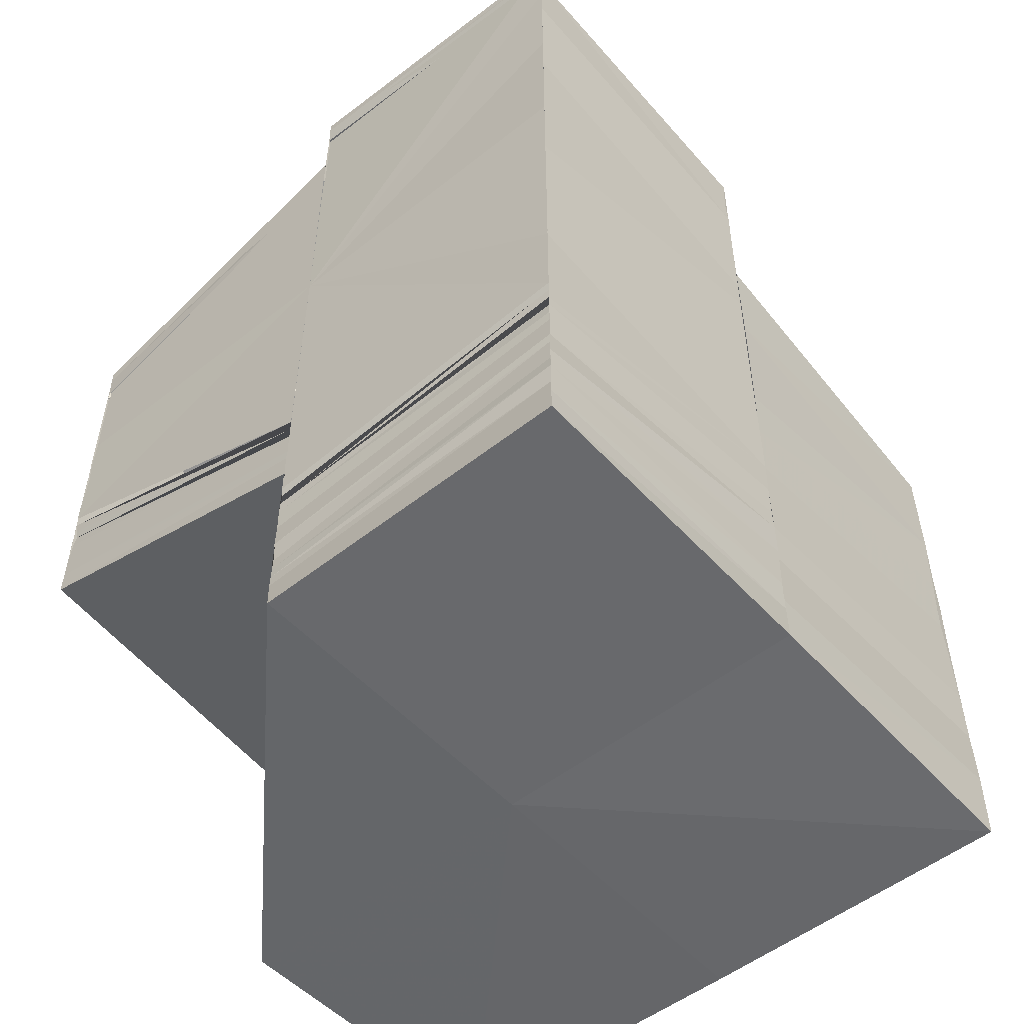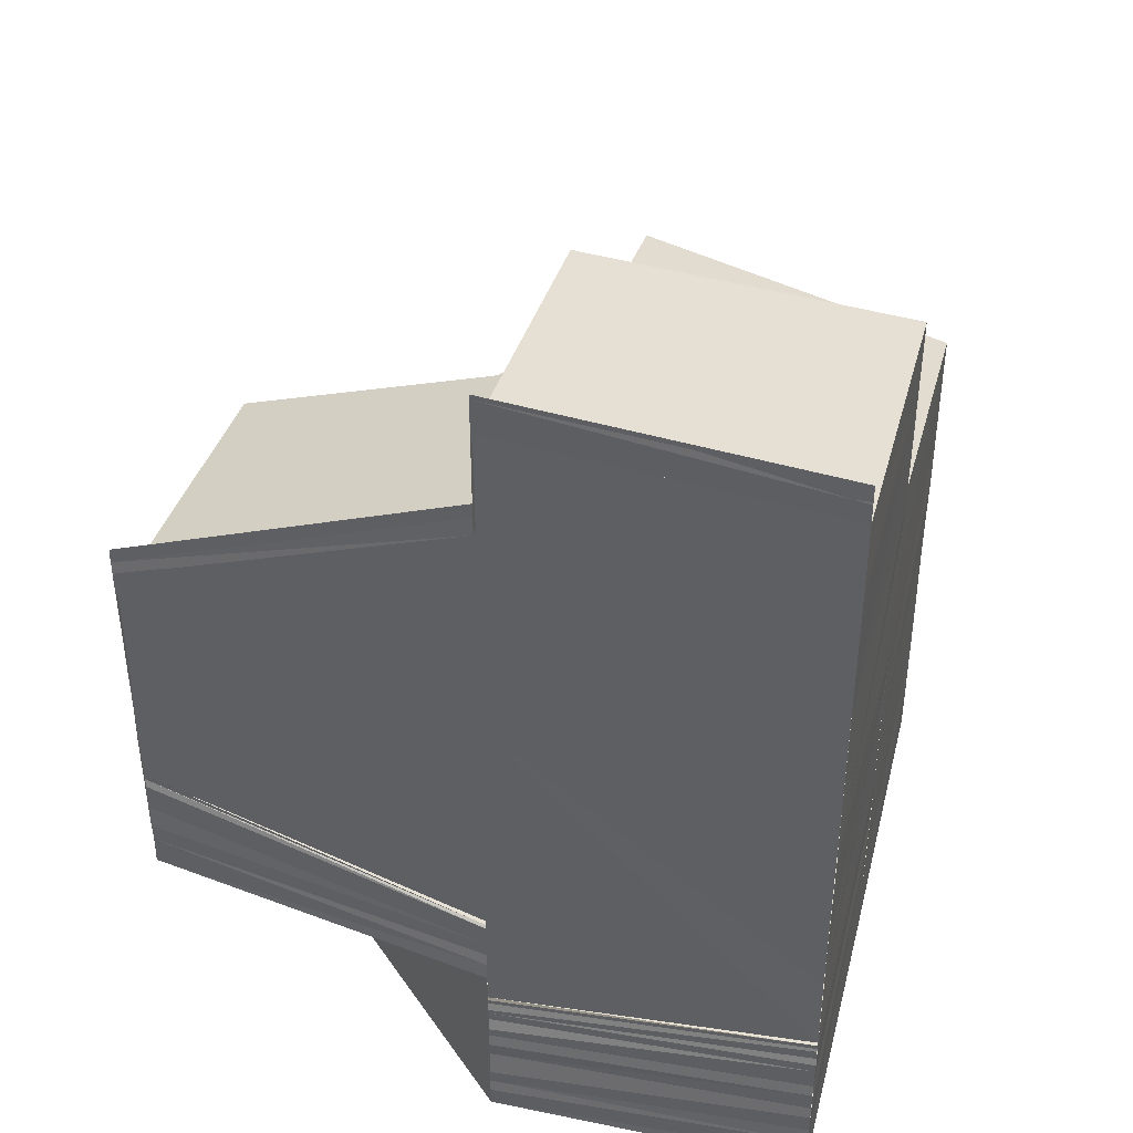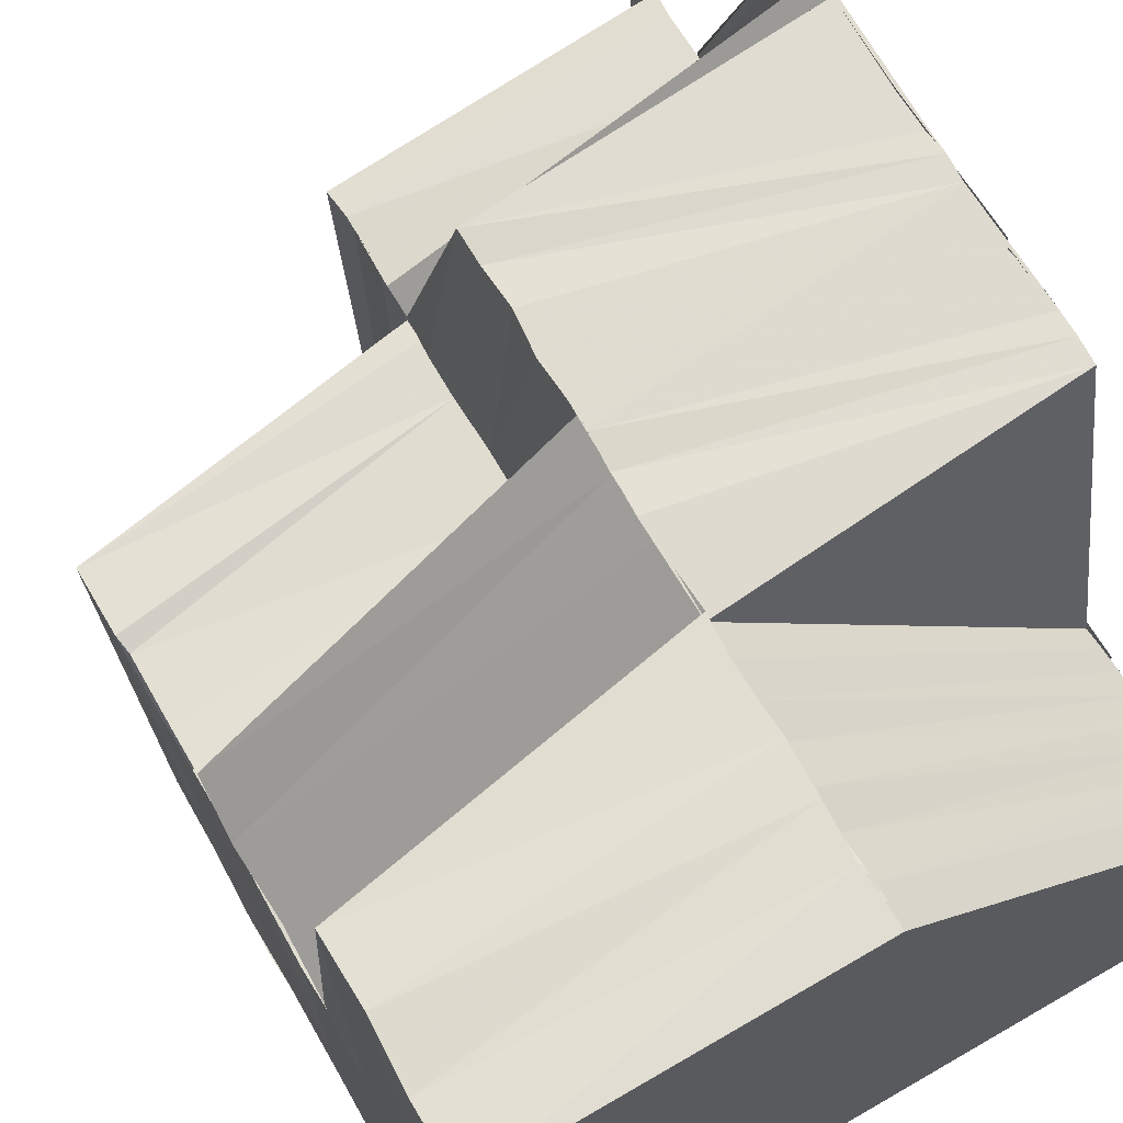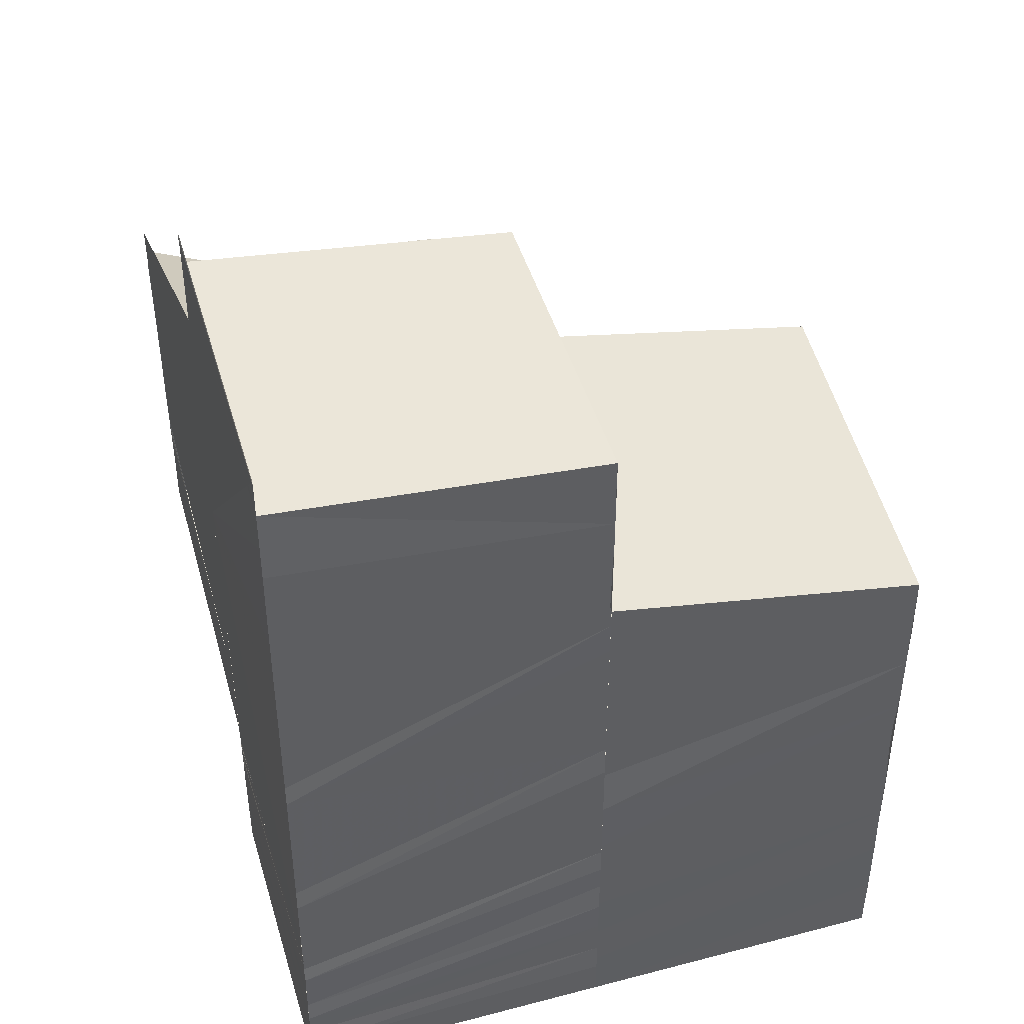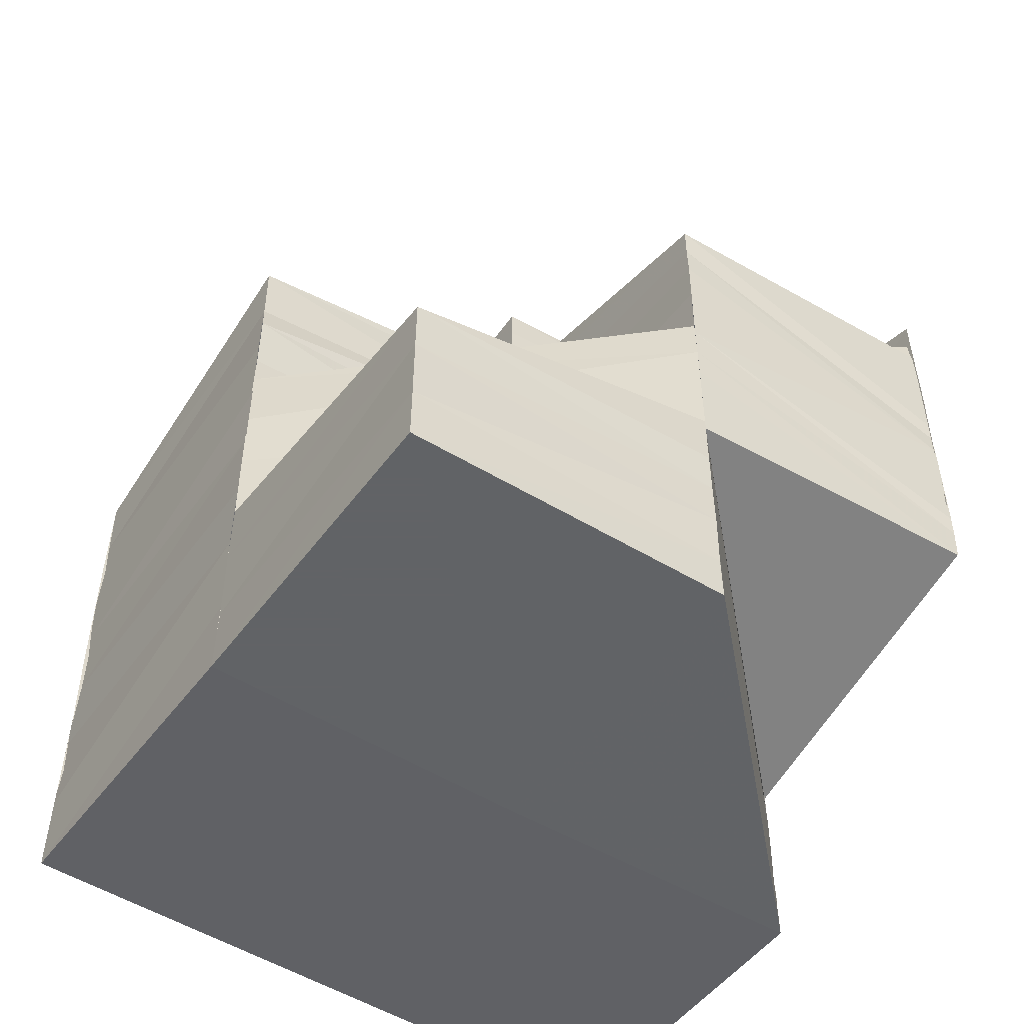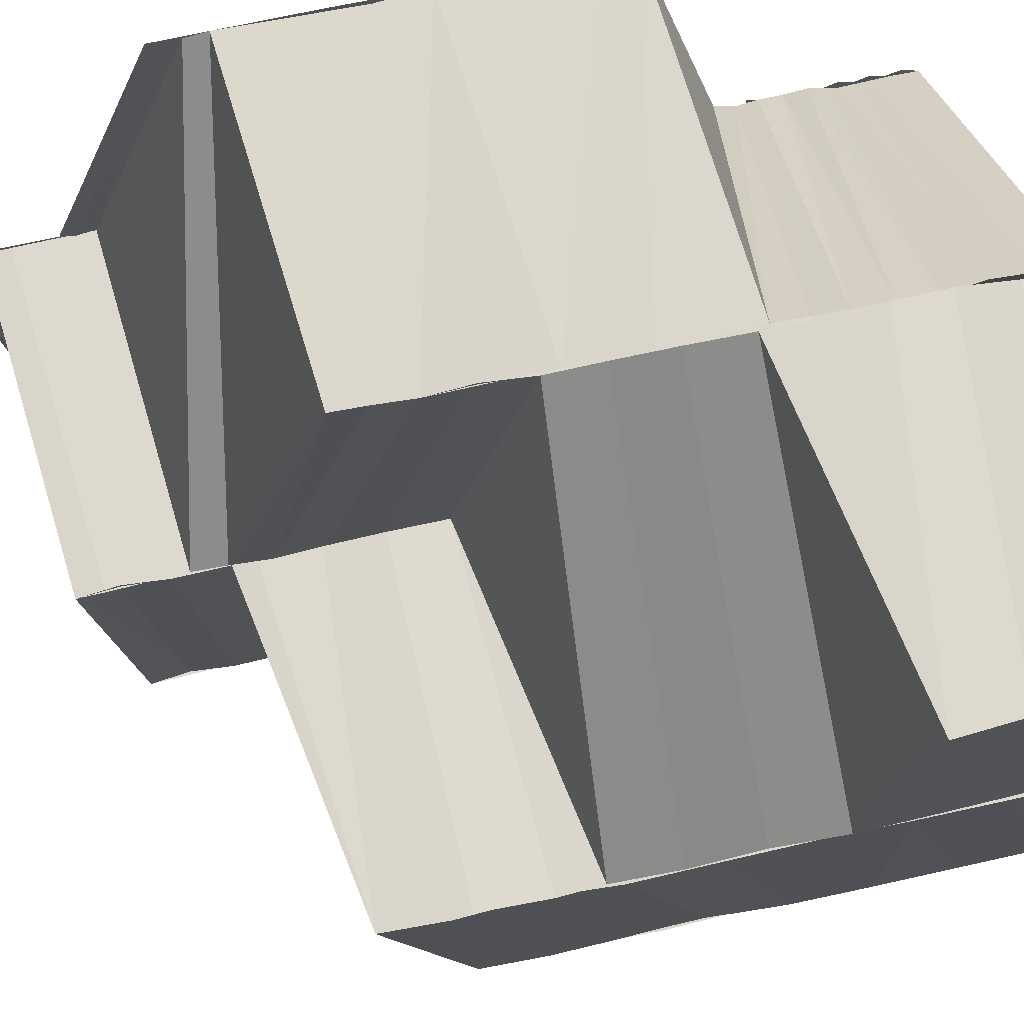
<metadata>
{"format":"obj","ext":"obj","renderer":"f3d","projection":"perspective","resolution":1024,"background":"white","views":[{"elev":-52.3,"azim":-49.4,"up":"+Z"},{"elev":40.4,"azim":-75.9,"up":"+Z"},{"elev":68.5,"azim":149.9,"up":"+Y"},{"elev":42.9,"azim":-16.9,"up":"+Z"},{"elev":-50.1,"azim":145.3,"up":"+Z"},{"elev":72.9,"azim":78.0,"up":"+Y"}]}
</metadata>
<code>
o 30601
v 2201 1912 7.502
v 2201 1912 7.504
v 2201 1912 7.502
v 2201 1912 7.502
v 2201 1912 7.504
v 2201 1912 7.504
v 2201 1912 7.502
v 2201 1912 7.507
v 2201 1912 7.507
v 2201 1912 7.51
v 2201 1912 7.509
v 2201 1912 7.512
v 2201 1912 7.512
v 2201 1912 7.515
v 2201 1912 7.514
v 2201 1912 7.517
v 2201 1912 7.516
v 2201 1912 7.519
v 2201 1912 7.518
v 2201 1912 7.519
v 2201 1912 7.521
v 2201 1912 7.523
v 2201 1912 7.52
v 2201 1912 7.521
v 2201 1912 7.52
v 2201 1912 7.517
v 2201 1912 7.515
v 2201 1912 7.513
v 2201 1912 7.511
v 2201 1912 7.513
v 2201 1912 7.51
v 2201 1912 7.511
v 2201 1912 7.508
v 2201 1912 7.506
v 2201 1912 7.505
v 2201 1912 7.506
v 2201 1912 7.503
v 2201 1912 7.504
v 2201 1912 7.502
v 2201 1912 7.502
v 2201 1912 7.503
v 2201 1912 7.502
v 2201 1912 7.503
v 2201 1912 7.502
v 2201 1912 7.504
v 2201 1912 7.503
v 2201 1912 7.505
v 2201 1912 7.504
v 2201 1912 7.506
v 2201 1912 7.505
v 2201 1912 7.507
v 2201 1912 7.506
v 2201 1912 7.508
v 2201 1912 7.506
v 2201 1912 7.509
v 2201 1912 7.507
v 2201 1912 7.51
v 2201 1912 7.513
v 2201 1912 7.514
v 2201 1912 7.511
v 2201 1912 7.515
v 2201 1912 7.519
v 2201 1912 7.52
v 2201 1912 7.516
v 2201 1912 7.52
v 2201 1912 7.524
v 2201 1912 7.525
v 2201 1912 7.527
v 2201 1912 7.526
v 2201 1912 7.527
v 2201 1912 7.527
v 2201 1912 7.525
v 2201 1912 7.526
v 2201 1912 7.527
v 2201 1912 7.524
v 2201 1912 7.524
v 2201 1912 7.522
v 2201 1912 7.523
v 2201 1912 7.523
v 2201 1912 7.52
v 2201 1912 7.526
v 2201 1912 7.527
v 2201 1912 7.528
v 2201 1912 7.527
v 2201 1912 7.525
v 2201 1912 7.524
v 2201 1912 7.521
v 2201 1912 7.525
v 2201 1912 7.52
v 2201 1912 7.521
v 2201 1912 7.523
v 2201 1912 7.52
v 2201 1912 7.523
v 2201 1912 7.517
v 2201 1912 7.52
v 2201 1912 7.516
v 2201 1912 7.52
v 2201 1912 7.519
v 2201 1912 7.515
v 2201 1912 7.517
v 2201 1912 7.519
v 2201 1912 7.522
v 2201 1912 7.52
v 2201 1912 7.52
v 2201 1912 7.523
v 2201 1912 7.519
v 2201 1912 7.517
v 2201 1912 7.517
v 2201 1912 7.519
v 2201 1912 7.514
v 2201 1912 7.516
v 2201 1912 7.512
v 2201 1912 7.519
v 2201 1912 7.517
v 2201 1912 7.511
v 2201 1912 7.512
v 2201 1912 7.511
v 2201 1912 7.513
v 2201 1912 7.51
v 2201 1912 7.51
v 2201 1912 7.512
v 2201 1912 7.509
v 2201 1912 7.508
v 2201 1912 7.507
v 2201 1912 7.508
v 2201 1912 7.508
v 2201 1912 7.506
v 2201 1912 7.507
v 2201 1912 7.506
v 2201 1912 7.506
v 2201 1912 7.505
v 2201 1912 7.505
v 2201 1912 7.504
v 2201 1912 7.504
v 2201 1912 7.503
v 2201 1912 7.503
v 2201 1912 7.503
v 2201 1912 7.502
v 2201 1912 7.502
v 2201 1912 7.502
v 2201 1912 7.503
v 2201 1912 7.502
v 2201 1912 7.502
v 2201 1912 7.504
v 2201 1912 7.502
v 2201 1912 7.502
v 2201 1912 7.502
v 2201 1912 7.503
v 2201 1912 7.503
v 2201 1912 7.503
v 2201 1912 7.503
v 2201 1912 7.504
v 2201 1912 7.504
v 2201 1912 7.505
v 2201 1912 7.504
v 2201 1912 7.505
v 2201 1912 7.505
v 2201 1912 7.505
v 2201 1912 7.505
v 2201 1912 7.506
v 2201 1912 7.505
v 2201 1912 7.506
v 2201 1912 7.506
v 2201 1912 7.507
v 2201 1912 7.506
v 2201 1912 7.507
v 2201 1912 7.506
v 2201 1912 7.507
v 2201 1912 7.506
v 2201 1912 7.507
v 2201 1912 7.507
v 2201 1912 7.507
v 2201 1912 7.507
v 2201 1912 7.504
v 2201 1912 7.504
v 2201 1912 7.502
v 2201 1912 7.505
v 2201 1912 7.506
v 2201 1912 7.506
v 2201 1912 7.508
v 2201 1912 7.506
v 2201 1912 7.506
v 2201 1912 7.506
v 2201 1912 7.508
v 2201 1912 7.508
v 2201 1912 7.51
v 2201 1912 7.508
v 2201 1912 7.509
v 2201 1912 7.51
v 2201 1912 7.51
v 2201 1912 7.511
v 2201 1912 7.511
v 2201 1912 7.513
v 2201 1912 7.513
v 2201 1912 7.515
v 2201 1912 7.515
v 2201 1912 7.517
v 2201 1912 7.516
v 2201 1912 7.518
v 2201 1912 7.517
v 2201 1912 7.519
v 2201 1912 7.52
v 2201 1912 7.521
v 2201 1912 7.519
v 2201 1912 7.522
v 2201 1912 7.523
v 2201 1912 7.508
v 2201 1912 7.508
v 2201 1912 7.51
v 2201 1912 7.511
v 2201 1912 7.51
v 2201 1912 7.509
v 2201 1912 7.512
v 2201 1912 7.509
v 2201 1912 7.512
v 2201 1912 7.509
v 2201 1912 7.513
v 2201 1912 7.51
v 2201 1912 7.513
v 2201 1912 7.51
v 2201 1912 7.513
v 2201 1912 7.51
v 2201 1912 7.514
v 2201 1912 7.527
v 2201 1912 7.528
v 2201 1912 7.526
v 2201 1912 7.527
v 2201 1912 7.526
v 2201 1912 7.528
v 2201 1912 7.528
v 2201 1912 7.527
v 2201 1912 7.528
v 2201 1912 7.529
v 2201 1912 7.528
v 2201 1912 7.529
v 2201 1912 7.528
v 2201 1912 7.518
v 2201 1912 7.526
v 2201 1912 7.522
v 2201 1912 7.518
v 2201 1912 7.514
v 2201 1912 7.51
v 2201 1912 7.508
v 2201 1912 7.507
v 2201 1912 7.51
v 2201 1912 7.514
v 2201 1912 7.518
v 2201 1912 7.522
v 2201 1912 7.526
v 2201 1912 7.525
v 2201 1912 7.522
v 2201 1912 7.525
v 2201 1912 7.522
v 2201 1912 7.521
v 2201 1912 7.525
v 2201 1912 7.502
v 2201 1912 7.502
v 2201 1912 7.502
v 2201 1912 7.502
v 2201 1912 7.502
v 2201 1912 7.502
v 2201 1912 7.502
v 2201 1912 7.502
f 1 2 3
f 4 5 1
f 2 6 7
f 2 8 6
f 8 9 6
f 8 10 9
f 10 11 9
f 10 12 11
f 12 13 11
f 12 14 13
f 14 15 13
f 14 16 15
f 16 17 15
f 16 18 17
f 18 19 17
f 20 21 19
f 21 22 23
f 24 25 19
f 19 25 26
f 19 26 27
f 27 26 28
f 27 28 29
f 30 27 29
f 30 29 31
f 32 30 31
f 32 31 33
f 33 31 34
f 33 34 35
f 36 33 35
f 36 35 37
f 38 36 37
f 38 37 39
f 3 38 40
f 40 41 42
f 41 43 44
f 41 45 43
f 45 46 43
f 45 47 46
f 47 48 46
f 47 49 48
f 49 50 48
f 49 51 50
f 51 52 50
f 51 53 52
f 53 54 52
f 53 55 54
f 55 56 54
f 55 57 56
f 58 57 55
f 58 59 57
f 59 60 57
f 59 61 60
f 62 61 59
f 62 63 61
f 63 64 61
f 63 65 64
f 66 65 63
f 66 67 65
f 68 67 66
f 69 70 66
f 71 69 72
f 73 74 72
f 73 72 75
f 76 73 75
f 76 75 77
f 78 76 77
f 79 77 80
f 81 82 74
f 82 83 84
f 85 82 81
f 86 85 81
f 87 88 86
f 89 90 86
f 89 86 91
f 92 89 93
f 94 89 95
f 96 94 95
f 96 97 98
f 99 98 100
f 99 96 101
f 101 102 103
f 104 105 102
f 106 104 102
f 107 106 103
f 108 103 109
f 110 99 108
f 111 108 109
f 112 99 110
f 111 113 114
f 115 116 110
f 117 110 118
f 119 115 118
f 120 118 121
f 122 120 121
f 123 119 122
f 124 125 122
f 124 122 126
f 127 124 126
f 127 126 128
f 129 127 128
f 129 128 130
f 131 129 130
f 131 130 132
f 133 131 132
f 133 132 134
f 135 133 134
f 135 134 136
f 137 135 136
f 137 136 138
f 139 137 140
f 140 141 142
f 42 143 139
f 141 144 145
f 143 146 147
f 143 148 146
f 148 149 146
f 148 150 149
f 150 151 149
f 150 152 151
f 152 153 151
f 152 154 153
f 154 155 153
f 154 156 155
f 156 157 155
f 156 158 157
f 158 159 157
f 158 160 159
f 160 161 159
f 160 162 161
f 162 163 161
f 162 164 163
f 164 165 163
f 164 166 165
f 166 167 165
f 166 168 167
f 168 169 167
f 168 170 169
f 170 171 169
f 170 172 171
f 172 173 171
f 174 175 176
f 141 177 174
f 5 178 175
f 177 179 144
f 178 180 181
f 182 181 175
f 177 183 182
f 183 184 179
f 185 186 184
f 183 185 187
f 187 188 181
f 180 189 188
f 190 191 188
f 190 192 191
f 192 193 191
f 192 194 193
f 194 195 193
f 194 196 195
f 196 197 195
f 196 111 197
f 195 197 198
f 197 199 198
f 200 201 199
f 199 202 18
f 109 202 199
f 202 203 204
f 205 206 203
f 202 205 24
f 207 208 209
f 208 210 211
f 212 213 210
f 208 212 117
f 212 214 112
f 214 215 112
f 214 216 215
f 216 217 215
f 216 218 217
f 218 219 217
f 218 220 219
f 220 221 219
f 220 222 221
f 222 223 221
f 224 225 226
f 225 227 228
f 229 230 231
f 230 232 68
f 230 233 232
f 233 234 232
f 233 235 234
f 235 236 234
f 235 236 237
f 236 238 237
f 238 239 237
f 239 240 237
f 240 241 237
f 241 242 237
f 242 243 237
f 243 244 237
f 245 246 237
f 246 247 237
f 247 248 237
f 248 249 237
f 248 249 250
f 251 250 252
f 253 251 252
f 253 252 85
f 254 253 255
f 256 257 258
f 257 259 258
f 260 256 258
f 259 261 258
f 262 260 258
f 261 263 258
f 263 262 258

</code>
